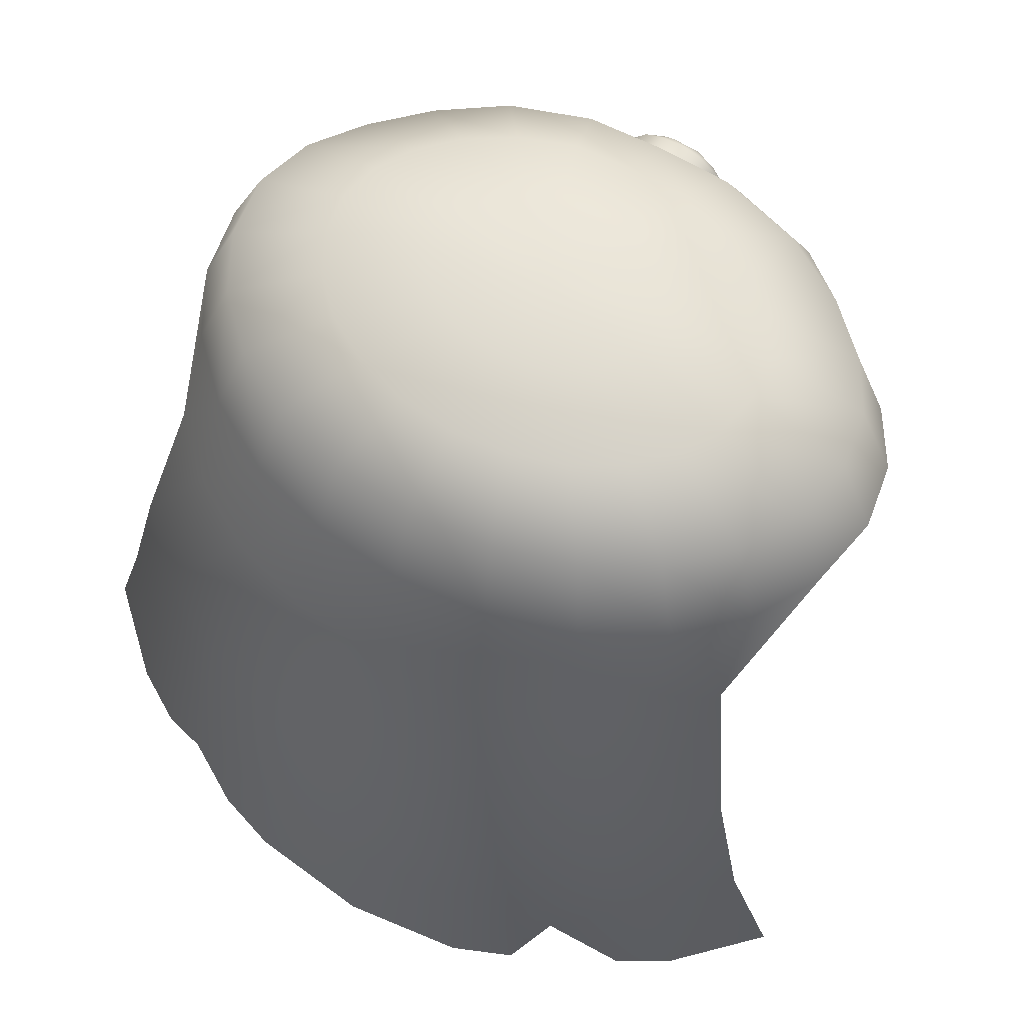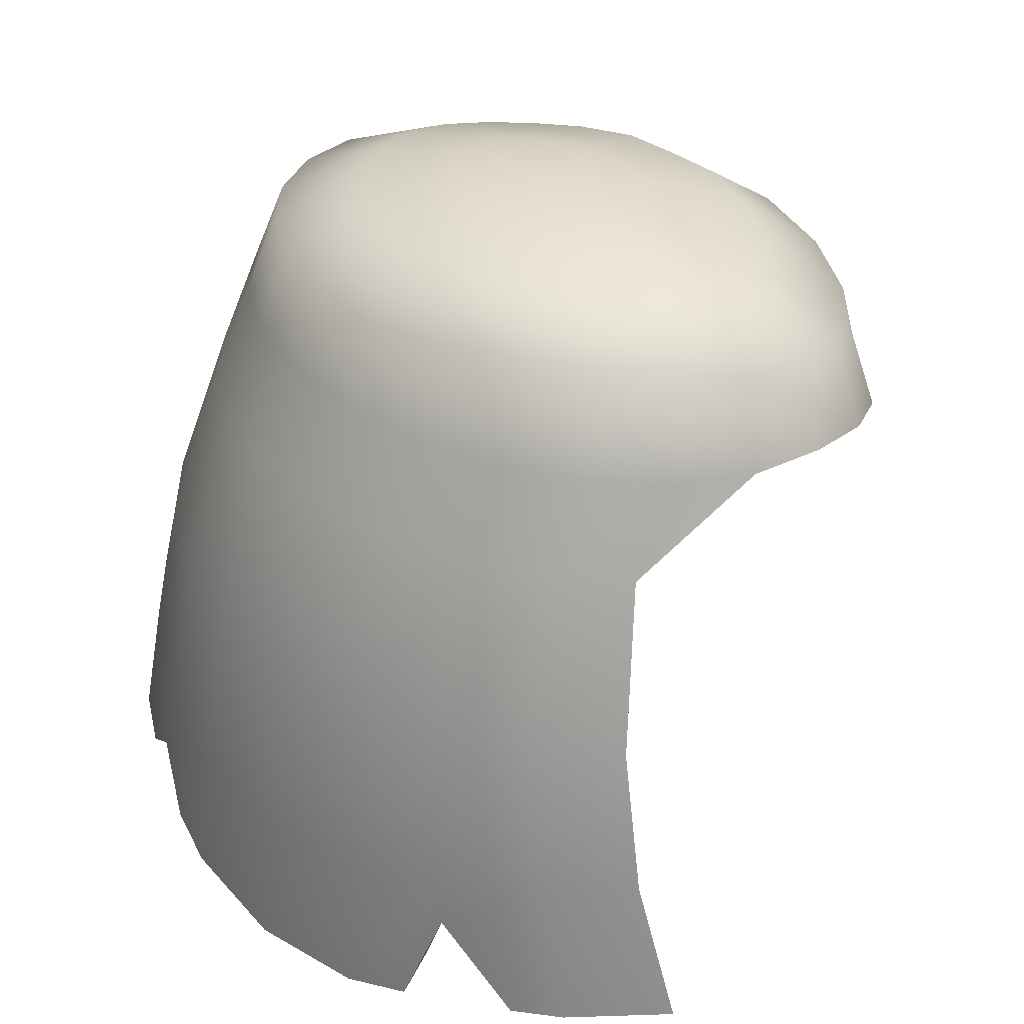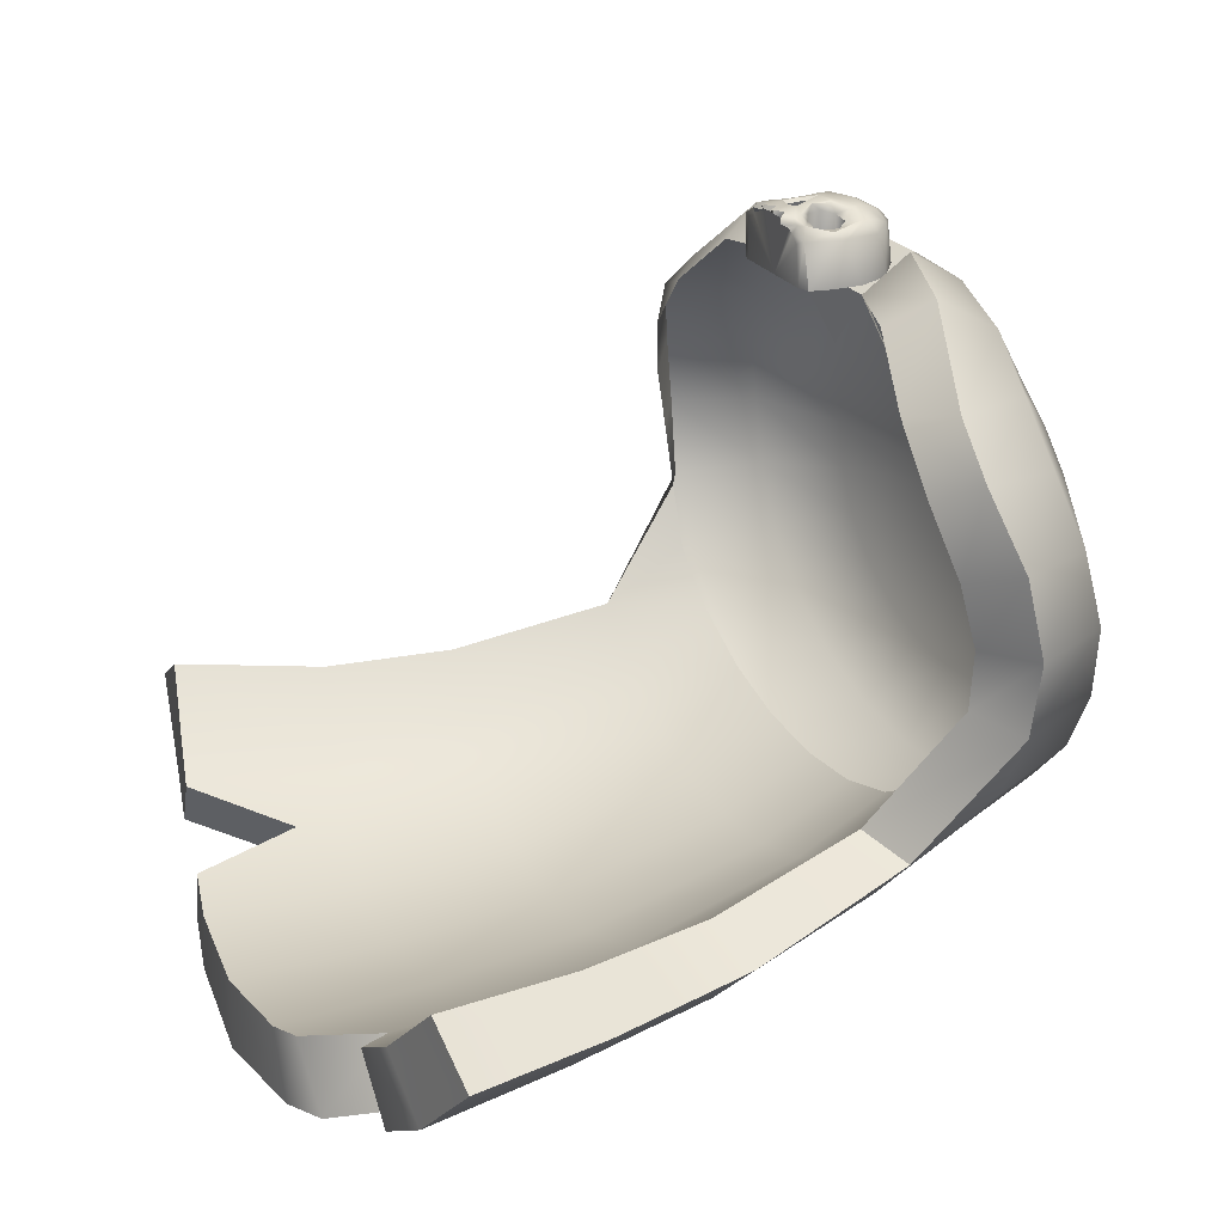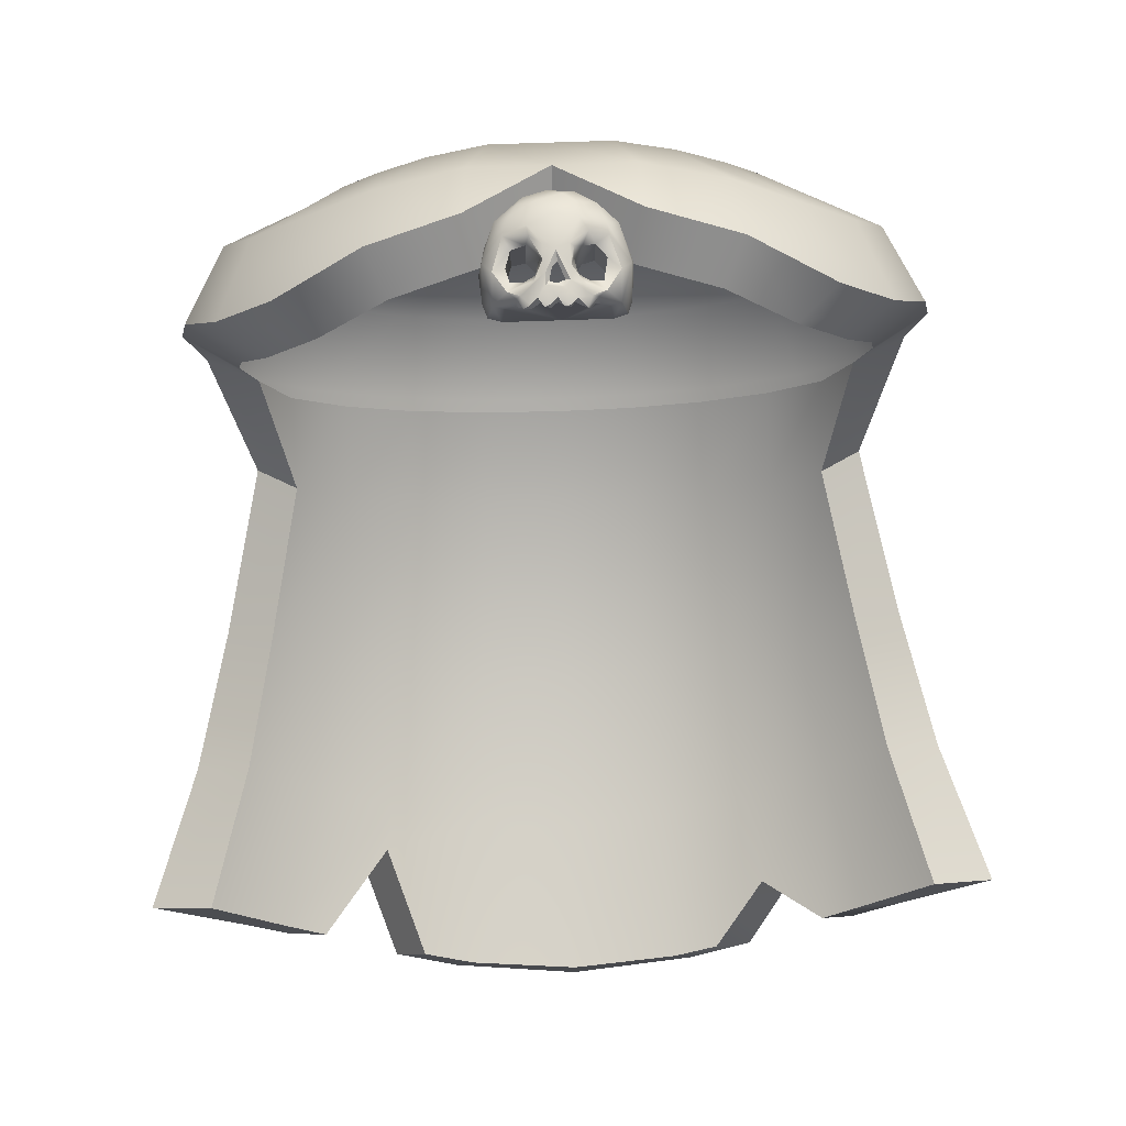
<metadata>
{"format":"obj","ext":"obj","renderer":"f3d","projection":"perspective","resolution":1024,"background":"white","views":[{"elev":62.2,"azim":-149.9,"up":"+Y"},{"elev":34.2,"azim":-133.1,"up":"+Y"},{"elev":23.0,"azim":66.4,"up":"+Z"},{"elev":77.6,"azim":-1.9,"up":"+Z"}]}
</metadata>
<code>
o character_skeletonKing_cloak_Cube.8138
v -1.9e-05 -0.1016 -0.2419
v 0.07956 -0.1023 -0.2347
v 0.1552 -0.1043 -0.213
v 0.222 -0.1072 -0.1766
v 0.2747 -0.1104 -0.1271
v 0.3016 -0.1089 -0.06781
v 0.3142 -0.1128 -0.005753
v 0.3054 -0.1253 0.05371
v 0.2738 -0.1408 0.1175
v 0.2223 -0.142 0.1769
v 0.1522 -0.1251 0.2338
v 0.06428 -0.05287 0.1465
v -0.000125 -0.05833 0.2107
v -0.06434 -0.05287 0.1465
v -0.152 -0.1254 0.2336
v -0.2221 -0.1424 0.1766
v -0.2741 -0.1408 0.1175
v -0.3056 -0.1252 0.05379
v -0.3143 -0.1128 -0.005711
v -0.3016 -0.1089 -0.0678
v -0.2747 -0.1104 -0.1271
v -0.2221 -0.1072 -0.1766
v -0.1552 -0.1043 -0.213
v -0.07959 -0.1023 -0.2347
v 0.03038 0.06467 -0.08621
v 0.05908 0.04549 -0.1687
v 0.08464 0.005644 -0.2446
v 0.09364 -0.07601 -0.2742
v -1.8e-05 0.04557 -0.1746
v -2.1e-05 -0.07523 -0.2834
v 0.05872 0.06466 -0.0773
v 0.1142 0.04529 -0.1513
v 0.1642 0.004798 -0.2203
v 0.1815 -0.07805 -0.247
v 0.08309 0.06466 -0.06308
v 0.1617 0.04503 -0.1236
v 0.2331 0.00366 -0.1808
v 0.258 -0.08067 -0.2032
v 0.1018 0.06466 -0.04452
v 0.1982 0.04478 -0.0874
v 0.2864 0.002573 -0.1284
v 0.3178 -0.08305 -0.145
v -1.8e-05 0.0704 0.000458
v 0.1136 0.06466 -0.02282
v 0.2213 0.04459 -0.04488
v 0.3203 0.001892 -0.06623
v 0.3558 -0.08135 -0.07663
v 0.1178 0.06464 0.000894
v 0.2297 0.04408 0.002262
v 0.3319 -0.000627 0.002564
v 0.3702 -0.08009 -0.001197
v 0.114 0.06456 0.02479
v 0.2225 0.04069 0.04981
v 0.3201 -0.01354 0.07141
v 0.3574 -0.09186 0.07311
v 0.1025 0.06449 0.0465
v 0.2004 0.03711 0.09212
v 0.287 -0.02779 0.1333
v 0.3185 -0.1121 0.1428
v 0.08399 0.0645 0.06462
v 0.1648 0.03689 0.1271
v 0.2354 -0.0286 0.1846
v 0.05958 0.06458 0.07839
v 0.1171 0.04057 0.154
v 0.1653 -0.01619 0.2219
v 0.03053 0.06463 0.08731
v 0.05932 0.04424 0.1722
v 0.07912 -0.004118 0.2414
v -1.8e-05 0.06462 0.09047
v -1.3e-05 0.04279 0.176
v -0.03056 0.06463 0.08731
v -0.05934 0.04424 0.1722
v -0.07914 -0.004091 0.2416
v -0.05962 0.06458 0.07839
v -0.1171 0.04058 0.154
v -0.1654 -0.01612 0.222
v -0.08403 0.0645 0.06462
v -0.1648 0.0369 0.1271
v -0.2354 -0.02842 0.1846
v -0.1025 0.06449 0.0465
v -0.2004 0.03712 0.09211
v -0.287 -0.02746 0.1333
v -0.3186 -0.1118 0.1428
v -0.114 0.06456 0.02479
v -0.2225 0.04071 0.04978
v -0.3202 -0.0132 0.07139
v -0.3574 -0.09155 0.07313
v -0.1178 0.06464 0.000894
v -0.2297 0.04409 0.002236
v -0.3319 -0.000462 0.002525
v -0.3702 -0.08002 -0.001201
v -0.1137 0.06466 -0.02282
v -0.2214 0.04459 -0.04489
v -0.3203 0.00189 -0.06625
v -0.3559 -0.08135 -0.07664
v -0.1019 0.06466 -0.04452
v -0.1982 0.04478 -0.0874
v -0.2864 0.002574 -0.1284
v -0.3178 -0.08305 -0.145
v -0.08313 0.06466 -0.06308
v -0.1617 0.04503 -0.1236
v -0.2331 0.003661 -0.1808
v -0.2581 -0.08067 -0.2032
v -0.05876 0.06466 -0.0773
v -0.1143 0.04529 -0.1513
v -0.1642 0.004798 -0.2203
v -0.1816 -0.07805 -0.247
v -0.03041 0.06467 -0.08621
v -0.05912 0.04549 -0.1687
v -0.08468 0.005644 -0.2446
v -0.09368 -0.07601 -0.2742
v -1.8e-05 0.06467 -0.08925
v -1.8e-05 0.005955 -0.2528
v 0.06941 -0.09935 0.2362
v -0.0693 -0.09937 0.2361
v 0.263 -0.1068 0.1852
v 0.1726 -0.08291 0.259
v -0.000331 -0.00642 0.2463
v -0.1729 -0.08352 0.2594
v -0.2628 -0.1075 0.186
v 0.08226 -0.05925 0.2742
v -0.08237 -0.05952 0.2743
v 0.07964 -0.1914 -0.2839
v -1.8e-05 -0.1911 -0.2912
v 0.156 -0.1919 -0.2618
v 0.2246 -0.1927 -0.2246
v 0.2748 -0.1946 -0.1759
v -0.2247 -0.1927 -0.2246
v -0.2748 -0.1946 -0.1759
v -0.1561 -0.1919 -0.2618
v -0.07968 -0.1914 -0.2839
v 0.0937 -0.1648 -0.3231
v -2.1e-05 -0.164 -0.3323
v 0.1817 -0.1666 -0.2959
v 0.259 -0.1683 -0.2518
v 0.3177 -0.1687 -0.1957
v -0.2591 -0.1683 -0.2518
v -0.3177 -0.1687 -0.1957
v -0.1818 -0.1666 -0.2959
v -0.09374 -0.1648 -0.3231
v 0.08854 -0.3739 -0.3324
v -1.8e-05 -0.3767 -0.3404
v 0.174 -0.3669 -0.3079
v 0.2505 -0.359 -0.2668
v 0.307 -0.3524 -0.2127
v -0.2505 -0.359 -0.2668
v -0.307 -0.3524 -0.2127
v -0.174 -0.3669 -0.3079
v -0.08857 -0.3739 -0.3324
v 0.1034 -0.3585 -0.3803
v -2e-05 -0.3626 -0.3902
v 0.2019 -0.3499 -0.3506
v 0.2887 -0.3413 -0.302
v 0.3554 -0.3337 -0.2409
v -0.2888 -0.3413 -0.302
v -0.3555 -0.3337 -0.2409
v -0.202 -0.3499 -0.3506
v -0.1034 -0.3585 -0.3803
v 0.09742 -0.5307 -0.3476
v -1.7e-05 -0.5379 -0.3564
v 0.19 -0.514 -0.3211
v 0.2717 -0.4954 -0.2771
v 0.3324 -0.4815 -0.2193
v -0.2717 -0.4954 -0.2771
v -0.3324 -0.4815 -0.2193
v -0.19 -0.5141 -0.3211
v -0.09748 -0.5307 -0.3476
v 0.1152 -0.5288 -0.4045
v -2e-05 -0.5389 -0.4157
v 0.2233 -0.5079 -0.3714
v 0.3174 -0.4888 -0.3183
v 0.3897 -0.4767 -0.252
v -0.3174 -0.4888 -0.3183
v -0.3898 -0.4767 -0.252
v -0.2233 -0.5078 -0.3714
v -0.1152 -0.5288 -0.4045
v 0.1078 -0.6809 -0.3482
v -1.7e-05 -0.6889 -0.3579
v 0.3014 -0.6415 -0.27
v 0.3703 -0.6267 -0.2058
v -0.3014 -0.6415 -0.27
v -0.3704 -0.6267 -0.2058
v -0.1079 -0.6808 -0.3481
v 0.1285 -0.6781 -0.4163
v -2e-05 -0.6893 -0.4288
v 0.3549 -0.6335 -0.3197
v 0.4362 -0.6206 -0.244
v -0.355 -0.6335 -0.3197
v -0.4362 -0.6206 -0.244
v -0.1285 -0.6781 -0.4163
v 0.1521 -0.673 -0.3355
v 0.2622 -0.6506 -0.2907
v 0.2029 -0.6068 -0.3202
v 0.3001 -0.6444 -0.3512
v 0.192 -0.6656 -0.3976
v 0.2396 -0.5997 -0.3758
v -0.2606 -0.6506 -0.288
v -0.1587 -0.6714 -0.3301
v -0.1963 -0.5599 -0.3208
v -0.1928 -0.6656 -0.394
v -0.304 -0.6436 -0.3457
v -0.2314 -0.553 -0.3735
v 0.01602 -0.1136 0.3013
v 0.02376 -0.103 0.2987
v 0.0194 -0.1288 0.3004
v 0.02959 -0.1343 0.297
v 0.04206 -0.1336 0.2928
v -0.04472 -0.1191 0.2916
v -0.04084 -0.133 0.2928
v 0.01995 -0.0432 0.2465
v 0.06759 -0.1156 0.2871
v 0.01772 -0.04707 0.2866
v 0.007918 -0.05117 0.2938
v 0.000723 -0.07299 0.3052
v 0.000362 -0.1091 0.3108
v -0.006685 -0.04581 0.287
v -0.03188 -0.1482 0.3019
v -0.05363 -0.07344 0.2867
v -0.06584 -0.1122 0.287
v -0.01816 -0.04442 0.2465
v 0.02694 -0.1602 0.3013
v -0.02318 -0.1569 0.3029
v -0.02334 -0.09409 0.3056
v 0.02585 -0.1391 0.3034
v -0.01163 -0.1168 0.3081
v 0.04791 -0.09218 0.2973
v -0.00622 -0.1581 0.3055
v 0.03569 -0.09965 0.2947
v -0.02631 -0.1003 0.2972
v -0.03987 -0.1029 0.2928
v -0.02885 -0.1344 0.2967
v -0.0146 -0.1137 0.3013
v -0.0181 -0.129 0.3003
v 0.05636 -0.06864 0.2459
v 0.07028 -0.1003 0.2452
v 0.06829 -0.1367 0.2443
v 0.0638 -0.1492 0.244
v 0.05713 -0.07764 0.2869
v 0.05747 -0.1517 0.2867
v 0.03825 -0.05992 0.2905
v 0.04639 -0.08178 0.2976
v 0.04483 -0.1435 0.2972
v 0.02252 -0.07821 0.3051
v 0.01952 -0.06078 0.2986
v 0.01274 -0.1031 0.3094
v 0.00821 -0.1351 0.3042
v -0.01136 -0.1031 0.3094
v -0.01889 -0.05993 0.2984
v -0.02504 -0.08434 0.3056
v -0.03293 -0.06052 0.2929
v -0.04144 -0.07363 0.2961
v -0.04678 -0.09096 0.2977
v -0.0278 -0.05118 0.2863
v -0.04018 -0.05453 0.2462
v -0.06385 -0.08378 0.2455
v -0.06951 -0.109 0.245
v -0.06687 -0.1367 0.2443
v -0.06245 -0.1492 0.244
v 0.0007 -0.04287 0.2465
v 0.01576 -0.1545 0.2992
v 0.007002 -0.1426 0.3072
v 0.005832 -0.1589 0.3038
v 0.03349 -0.1544 0.2933
v 0.00105 -0.1511 0.3059
v -0.0356 -0.1489 0.2961
v 0.03721 -0.1485 0.296
v 0.01219 -0.1599 0.3019
v -0.01116 -0.1595 0.304
v 0.000414 -0.1381 0.304
v -0.02348 -0.1597 0.2984
v 0.007784 -0.1587 0.3009
v -0.02813 -0.1586 0.2959
v -0.02944 -0.1595 0.2993
v 0.01872 -0.1517 0.3046
v 0.02851 -0.1599 0.2967
v -0.02002 -0.1363 0.3047
v 0.01239 -0.1362 0.307
v -0.009072 -0.1284 0.3079
v -0.04375 -0.1427 0.2972
v 0.05827 -0.1225 0.2928
v -0.05676 -0.1221 0.2928
v 0.03007 -0.09008 0.3045
v -0.006407 -0.1358 0.3041
v 0.001503 -0.1191 0.3063
v 0.01354 -0.1223 0.3076
v -0.003155 -0.1223 0.306
v 0.01648 -0.1055 0.3077
v 0.04608 -0.1115 0.2917
v -0.009385 -0.1402 0.3068
v -0.01681 -0.1513 0.3048
v -0.005406 -0.1598 0.3019
v -0.009678 -0.1587 0.3005
v 0.03164 -0.1496 0.3024
v -0.01478 -0.1545 0.2986
v 0.01143 -0.1589 0.305
v 0.000664 -0.1545 0.3005
v 0.05092 -0.1532 0.2439
v 0.0475 -0.1541 0.283
v 0.03883 -0.1543 0.2904
v -0.03655 -0.1543 0.291
v -0.0461 -0.1541 0.283
v -0.04952 -0.1532 0.2439
v -0.05727 -0.1515 0.2861
v 0.01602 -0.1123 0.2449
v 0.02376 -0.1018 0.2451
v 0.0194 -0.1275 0.2445
v 0.02959 -0.133 0.2444
v 0.04206 -0.1325 0.2444
v -0.04472 -0.118 0.2447
v -0.04084 -0.1319 0.2444
v 0.03569 -0.0985 0.2452
v -0.02631 -0.0991 0.2452
v -0.03987 -0.1018 0.2451
v -0.02885 -0.1332 0.2444
v -0.0146 -0.1124 0.2449
v -0.0181 -0.1277 0.2445
v 0.04608 -0.1104 0.2449
v 0.004179 -0.1532 0.2439
f 117 121 114 11
f 119 76 79 120
f 118 70 72 73
f 113 29 26 27
f 30 113 27 28
f 112 43 25
f 29 112 25 26
f 25 43 31
f 26 25 31 32
f 27 26 32 33
f 28 27 33 34
f 34 33 37 38
f 31 43 35
f 32 31 35 36
f 33 32 36 37
f 36 35 39 40
f 37 36 40 41
f 38 37 41 42
f 35 43 39
f 39 43 44
f 40 39 44 45
f 41 40 45 46
f 42 41 46 47
f 46 45 49 50
f 47 46 50 51
f 44 43 48
f 45 44 48 49
f 49 48 52 53
f 50 49 53 54
f 51 50 54 55
f 48 43 52
f 55 54 58 59
f 52 43 56
f 53 52 56 57
f 54 53 57 58
f 58 57 61 62
f 56 43 60
f 59 58 62 116
f 57 56 60 61
f 61 60 63 64
f 62 61 64 65
f 60 43 63
f 120 79 82 83
f 63 43 66
f 64 63 66 67
f 65 64 67 68
f 122 115 13 118
f 66 43 69
f 67 66 69 70
f 70 69 71 72
f 68 67 70 118
f 69 43 71
f 71 43 74
f 72 71 74 75
f 73 72 75 76
f 76 75 78 79
f 74 43 77
f 75 74 77 78
f 78 77 80 81
f 79 78 81 82
f 119 120 16 15
f 77 43 80
f 83 82 86 87
f 80 43 84
f 81 80 84 85
f 82 81 85 86
f 86 85 89 90
f 87 86 90 91
f 84 43 88
f 85 84 88 89
f 88 43 92
f 89 88 92 93
f 90 89 93 94
f 91 90 94 95
f 95 94 98 99
f 92 43 96
f 93 92 96 97
f 94 93 97 98
f 97 96 100 101
f 98 97 101 102
f 99 98 102 103
f 96 43 100
f 100 43 104
f 101 100 104 105
f 102 101 105 106
f 103 102 106 107
f 106 105 109 110
f 107 106 110 111
f 104 43 108
f 105 104 108 109
f 109 108 112 29
f 110 109 29 113
f 111 110 113 30
f 108 43 112
f 117 11 10 116
f 114 13 12
f 122 119 15 115
f 115 14 13
f 118 13 114 121
f 121 68 118
f 122 118 73
f 122 73 76 119
f 121 117 65 68
f 116 62 65 117
f 16 120 83 17
f 17 83 87 18
f 18 87 91 19
f 20 19 91 95
f 3 2 123 125
f 21 20 129
f 34 38 135 134
f 2 1 124 123
f 107 111 140 139
f 1 24 131 124
f 103 107 139 137
f 6 47 51 7
f 5 127 6
f 8 55 59 9
f 7 51 55 8
f 10 9 59 116
f 135 136 154 153
f 127 126 144 145
f 134 135 153 152
f 126 125 143 144
f 132 134 152 150
f 129 138 156 147
f 125 123 141 143
f 136 127 145 154
f 99 103 137 138
f 28 34 134 132
f 4 3 125 126
f 111 30 133 140
f 38 42 136 135
f 5 4 126 127
f 22 21 129 128
f 30 28 132 133
f 23 22 128 130
f 24 23 130 131
f 157 158 176 175
f 149 148 166 167
f 157 175 173 155
f 164 166 148 146
f 173 174 156 155
f 147 165 164 146
f 154 172 171 153
f 144 162 163 145
f 128 129 147 146
f 138 137 155 156
f 130 128 146 148
f 137 139 157 155
f 131 130 148 149
f 139 140 158 157
f 124 131 149 142
f 123 124 142 141
f 140 133 151 158
f 133 132 150 151
f 151 169 176 158
f 149 167 160 142
f 150 168 169 151
f 141 159 161 143
f 156 174 165 147
f 152 170 168 150
f 143 161 162 144
f 145 163 172 154
f 153 171 170 152
f 165 174 189 182
f 168 170 196 195 184
f 172 163 180 187
f 169 168 184 185
f 176 169 185 190
f 159 160 178 177
f 160 167 183 178
f 42 47 136
f 127 136 47 6
f 99 138 95
f 129 20 95 138
f 182 189 188 181
f 167 166 199 198 183
f 173 175 202 201 188
f 183 190 185 178
f 178 185 184 177
f 162 161 193 192 179
f 179 186 187 180
f 161 159 177 191 193
f 170 171 186 194 196
f 192 194 186 179
f 163 162 179 180
f 171 172 187 186
f 164 165 182 181
f 174 173 188 189
f 197 181 188 201
f 175 176 190 200 202
f 198 200 190 183
f 192 193 196 194
f 193 191 195 196
f 191 177 184 195
f 198 199 202 200
f 199 197 201 202
f 166 164 181 197 199
f 142 160 159 141
f 212 210 259
f 241 226 211
f 266 239 242
f 280 211 226
f 218 251 250
f 216 212 259
f 285 277 224
f 277 285 215
f 247 215 249
f 278 225 276
f 249 215 214
f 247 225 215
f 285 245 215
f 212 216 213
f 248 214 213
f 248 253 250
f 248 250 251
f 220 216 259
f 258 303 257
f 218 252 251
f 220 253 216
f 252 218 219
f 219 281 252
f 254 218 253
f 255 219 218
f 275 221 274
f 271 267 262
f 274 277 261
f 264 291 296
f 264 227 291
f 290 289 278
f 242 293 266
f 266 263 299
f 265 217 279
f 265 279 303
f 274 293 277
f 263 275 260
f 290 227 289
f 264 289 227
f 266 275 263
f 221 275 266
f 293 274 221
f 294 272 300
f 294 270 272
f 294 290 270
f 290 222 270
f 249 251 252
f 224 205 285
f 223 249 252
f 279 209 281
f 207 242 280
f 228 226 282
f 252 229 223
f 223 232 225
f 233 276 225
f 203 287 285
f 203 285 205
f 205 224 206
f 282 241 243
f 281 230 252
f 231 279 276
f 278 283 286
f 277 293 224
f 278 276 217
f 276 279 217
f 264 261 289
f 292 291 268
f 291 227 268
f 274 267 260
f 274 295 267
f 260 271 296
f 260 267 271
f 261 295 274
f 261 264 295
f 282 243 245
f 288 280 226
f 238 241 211
f 242 224 293
f 257 303 219
f 303 281 219
f 214 215 243
f 215 245 243
f 280 242 239 211
f 297 237 239 298
f 238 235 234
f 235 238 211
f 299 298 239 266
f 240 234 210
f 211 236 235
f 241 238 240
f 243 241 240 244
f 244 240 212 213
f 284 215 278 286
f 214 243 244
f 244 213 214
f 246 269 261 277
f 247 249 223
f 302 301 303 258
f 248 249 214
f 216 248 213
f 247 223 225
f 249 248 251
f 248 216 253
f 303 301 300
f 253 218 250
f 255 256 219
f 272 273 265 300
f 256 257 219
f 254 255 218
f 220 254 253
f 260 275 274
f 267 295 262
f 222 217 273
f 300 265 303
f 217 265 273
f 217 222 290 278
f 242 207 206 224
f 293 221 266
f 237 236 211 239
f 209 208 281
f 232 233 225
f 204 228 282
f 229 232 223
f 252 230 229
f 285 287 245
f 280 288 207
f 228 288 226
f 204 282 287 203
f 233 231 276
f 284 246 277 215
f 281 208 230
f 282 226 241
f 283 289 261 269
f 278 289 283
f 231 209 279
f 271 262 264 296
f 270 222 273
f 272 270 273
f 292 268 290 294
f 227 290 268
f 291 292 294 296
f 295 264 262
f 287 282 245
f 234 240 238
f 210 212 240
f 303 279 281
f 225 278 215
f 233 232 315 316
f 205 206 307 306
f 231 233 316 314
f 208 209 310 309
f 230 208 309 313
f 207 288 317 308
f 228 204 305 311
f 203 205 306 304
f 232 229 312 315
f 288 228 311 317
f 229 230 313 312
f 204 203 304 305
f 209 231 314 310
f 206 207 308 307
f 297 298 318
f 260 296 318
f 298 299 318
f 296 294 318
f 300 301 318
f 301 302 318
f 299 263 318
f 263 260 318
f 294 300 318

</code>
